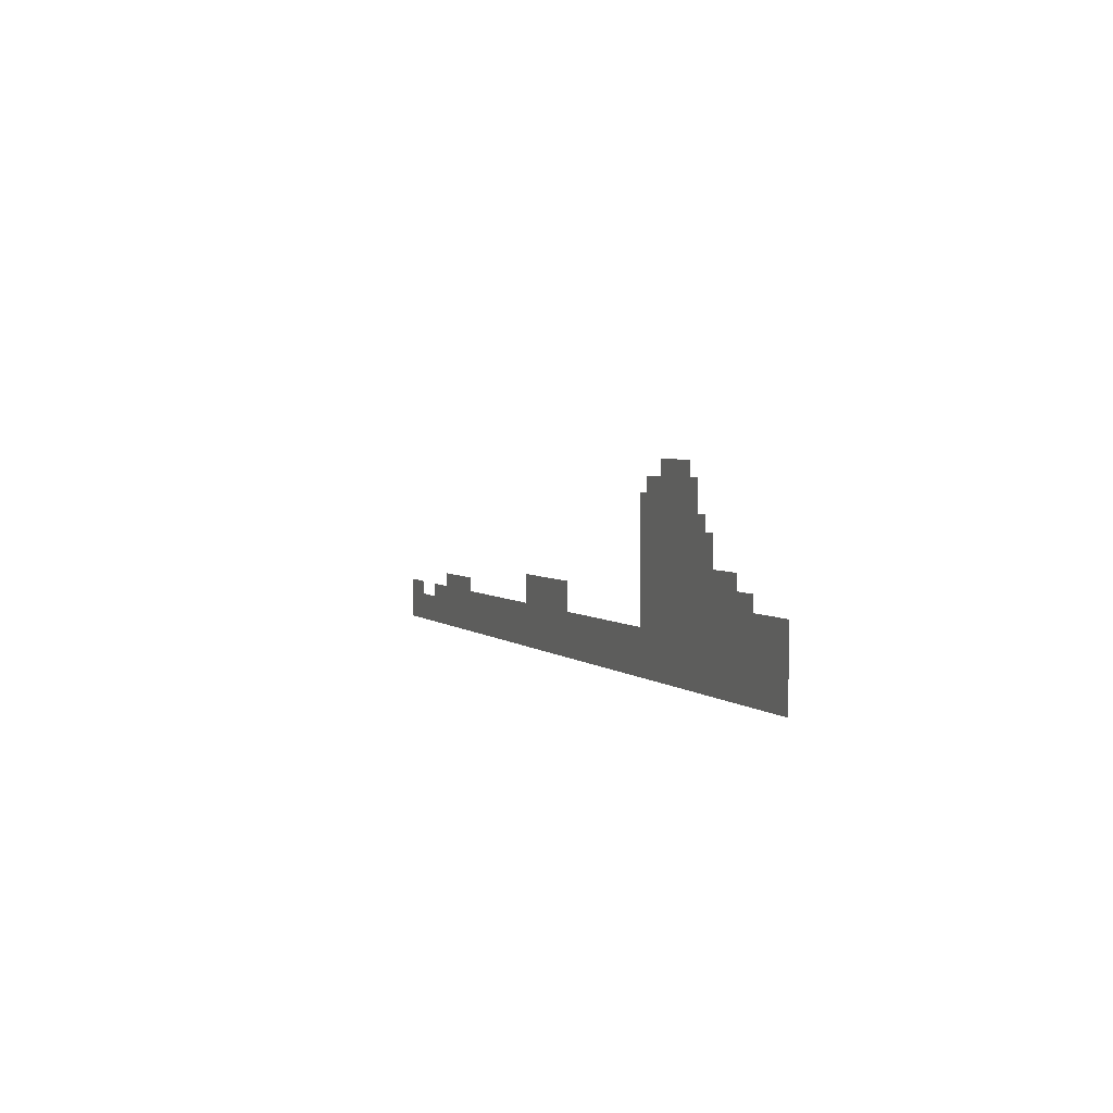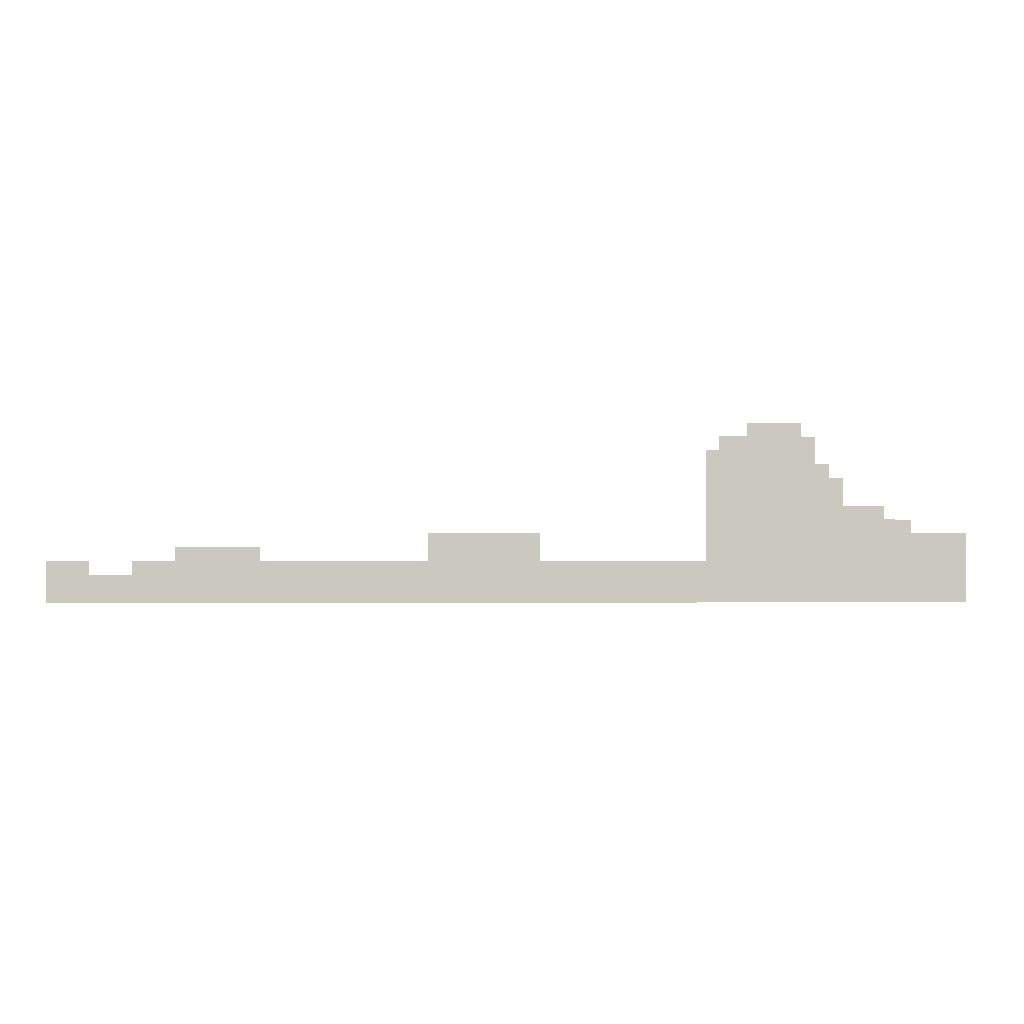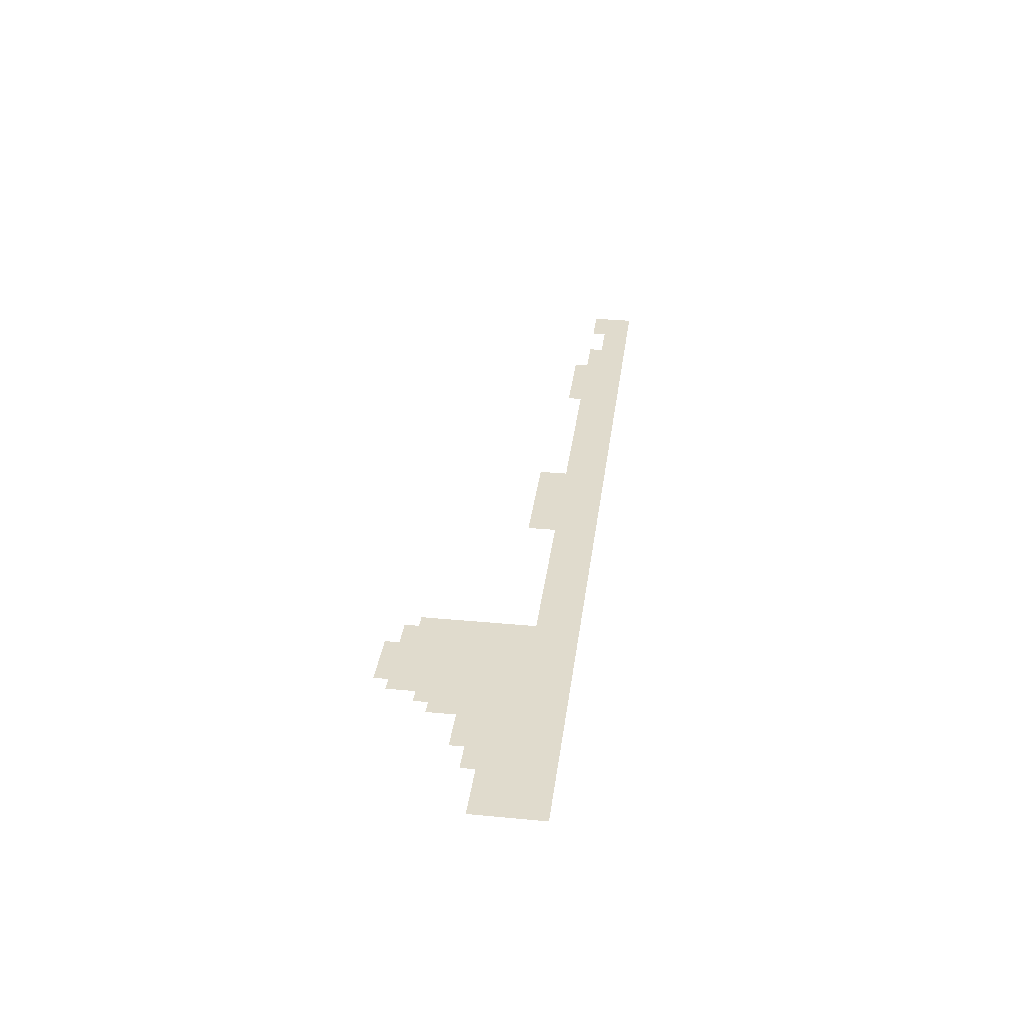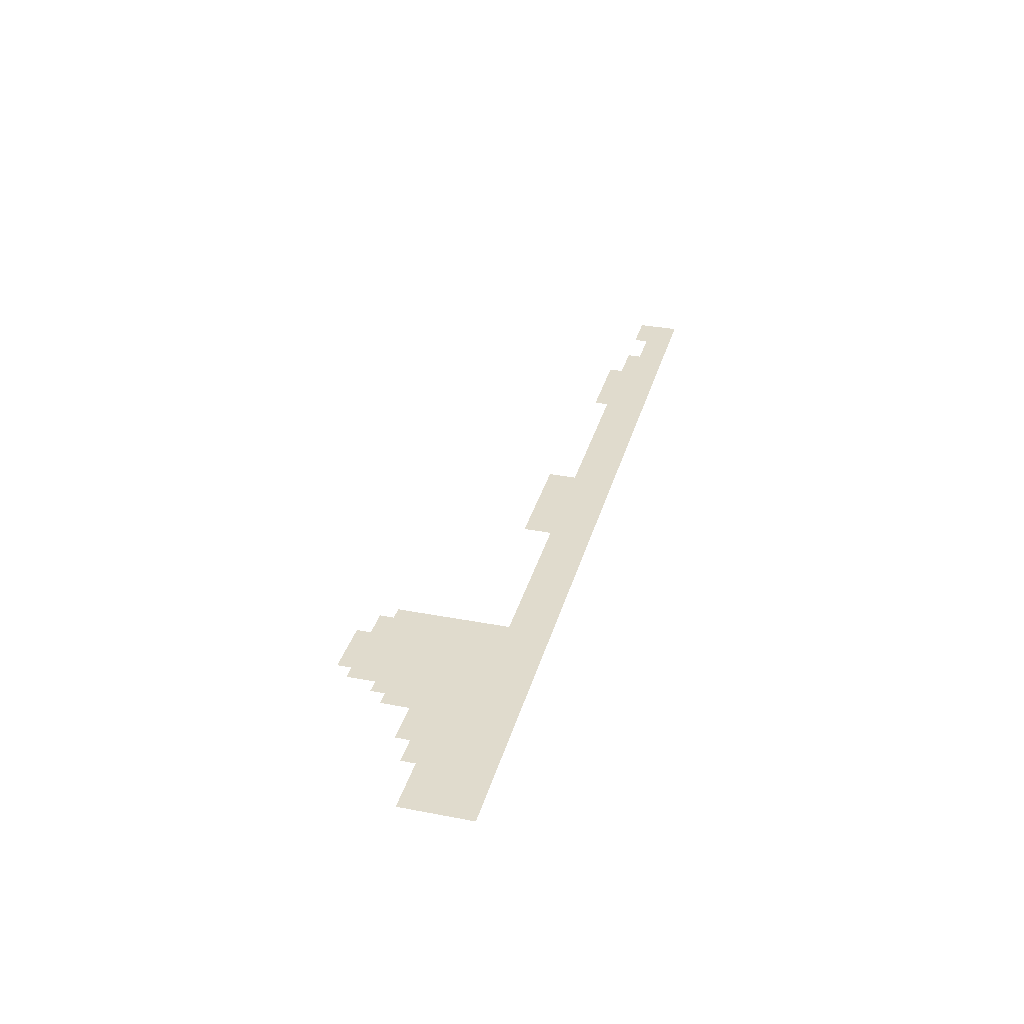
<metadata>
{"format":"obj","ext":"obj","renderer":"f3d","projection":"perspective","resolution":1024,"background":"white","views":[{"elev":3.1,"azim":-110.8,"up":"+Y"},{"elev":-1.8,"azim":177.1,"up":"+Y"},{"elev":33.2,"azim":-82.6,"up":"+Z"},{"elev":33.2,"azim":-75.2,"up":"+Z"}]}
</metadata>
<code>
v -16 -2.56 0
v -16.32 -2.56 0
v -16.32 -2.24 0
v -16 -2.24 0
v -16.64 -2.56 0
v -16.64 -2.24 0
v -16.96 -2.56 0
v -16.96 -2.24 0
v -17.28 -2.56 0
v -17.28 -2.24 0
v -15.36 -2.88 0
v -15.68 -2.88 0
v -15.68 -2.56 0
v -15.36 -2.56 0
v -16 -2.88 0
v -16.32 -2.88 0
v -16.64 -2.88 0
v -16.96 -2.88 0
v -17.28 -2.88 0
v -17.6 -2.88 0
v -17.6 -2.56 0
v -15.04 -3.2 0
v -15.36 -3.2 0
v -15.04 -2.88 0
v -15.68 -3.2 0
v -16 -3.2 0
v -16.32 -3.2 0
v -16.64 -3.2 0
v -16.96 -3.2 0
v -17.28 -3.2 0
v -17.6 -3.2 0
v -15.04 -3.52 0
v -15.36 -3.52 0
v -15.68 -3.52 0
v -16 -3.52 0
v -16.32 -3.52 0
v -16.64 -3.52 0
v -16.96 -3.52 0
v -17.28 -3.52 0
v -17.6 -3.52 0
v -17.92 -3.52 0
v -17.92 -3.2 0
v -15.04 -3.84 0
v -15.36 -3.84 0
v -15.68 -3.84 0
v -16 -3.84 0
v -16.32 -3.84 0
v -16.64 -3.84 0
v -16.96 -3.84 0
v -17.28 -3.84 0
v -17.6 -3.84 0
v -17.92 -3.84 0
v -18.24 -3.84 0
v -18.24 -3.52 0
v -15.04 -4.16 0
v -15.36 -4.16 0
v -15.68 -4.16 0
v -16 -4.16 0
v -16.32 -4.16 0
v -16.64 -4.16 0
v -16.96 -4.16 0
v -17.28 -4.16 0
v -17.6 -4.16 0
v -17.92 -4.16 0
v -18.24 -4.16 0
v -15.04 -4.48 0
v -15.36 -4.48 0
v -15.68 -4.48 0
v -16 -4.48 0
v -16.32 -4.48 0
v -16.64 -4.48 0
v -16.96 -4.48 0
v -17.28 -4.48 0
v -17.6 -4.48 0
v -17.92 -4.48 0
v -18.24 -4.48 0
v -18.56 -4.48 0
v -18.56 -4.16 0
v -18.88 -4.48 0
v -18.88 -4.16 0
v -19.2 -4.48 0
v -19.2 -4.16 0
v -15.04 -4.8 0
v -15.36 -4.8 0
v -15.68 -4.8 0
v -16 -4.8 0
v -16.32 -4.8 0
v -16.64 -4.8 0
v -16.96 -4.8 0
v -17.28 -4.8 0
v -17.6 -4.8 0
v -17.92 -4.8 0
v -18.24 -4.8 0
v -18.56 -4.8 0
v -18.88 -4.8 0
v -19.2 -4.8 0
v -19.52 -4.8 0
v -19.52 -4.48 0
v -19.84 -4.8 0
v -19.84 -4.48 0
v -8.64 -5.12 0
v -8.96 -5.12 0
v -8.96 -4.8 0
v -8.64 -4.8 0
v -9.28 -5.12 0
v -9.28 -4.8 0
v -9.6 -5.12 0
v -9.6 -4.8 0
v -9.92 -5.12 0
v -9.92 -4.8 0
v -10.24 -5.12 0
v -10.24 -4.8 0
v -10.56 -5.12 0
v -10.56 -4.8 0
v -10.88 -5.12 0
v -10.88 -4.8 0
v -11.2 -5.12 0
v -11.2 -4.8 0
v -15.04 -5.12 0
v -15.36 -5.12 0
v -15.68 -5.12 0
v -16 -5.12 0
v -16.32 -5.12 0
v -16.64 -5.12 0
v -16.96 -5.12 0
v -17.28 -5.12 0
v -17.6 -5.12 0
v -17.92 -5.12 0
v -18.24 -5.12 0
v -18.56 -5.12 0
v -18.88 -5.12 0
v -19.2 -5.12 0
v -19.52 -5.12 0
v -19.84 -5.12 0
v -20.16 -5.12 0
v -20.16 -4.8 0
v -20.48 -5.12 0
v -20.48 -4.8 0
v -20.8 -5.12 0
v -20.8 -4.8 0
v -21.12 -5.12 0
v -21.12 -4.8 0
v -2.88 -5.44 0
v -3.2 -5.44 0
v -3.2 -5.12 0
v -2.88 -5.12 0
v -3.52 -5.44 0
v -3.52 -5.12 0
v -3.84 -5.44 0
v -3.84 -5.12 0
v -4.16 -5.44 0
v -4.16 -5.12 0
v -4.48 -5.44 0
v -4.48 -5.12 0
v -4.8 -5.44 0
v -4.8 -5.12 0
v -8.64 -5.44 0
v -8.96 -5.44 0
v -9.28 -5.44 0
v -9.6 -5.44 0
v -9.92 -5.44 0
v -10.24 -5.44 0
v -10.56 -5.44 0
v -10.88 -5.44 0
v -11.2 -5.44 0
v -15.04 -5.44 0
v -15.36 -5.44 0
v -15.68 -5.44 0
v -16 -5.44 0
v -16.32 -5.44 0
v -16.64 -5.44 0
v -16.96 -5.44 0
v -17.28 -5.44 0
v -17.6 -5.44 0
v -17.92 -5.44 0
v -18.24 -5.44 0
v -18.56 -5.44 0
v -18.88 -5.44 0
v -19.2 -5.44 0
v -19.52 -5.44 0
v -19.84 -5.44 0
v -20.16 -5.44 0
v -20.48 -5.44 0
v -20.8 -5.44 0
v -21.12 -5.44 0
v 0 -5.76 0
v -0.32 -5.76 0
v -0.32 -5.44 0
v 0 -5.44 0
v -0.64 -5.76 0
v -0.64 -5.44 0
v -0.96 -5.76 0
v -0.96 -5.44 0
v -1.92 -5.76 0
v -2.24 -5.76 0
v -2.24 -5.44 0
v -1.92 -5.44 0
v -2.56 -5.76 0
v -2.56 -5.44 0
v -2.88 -5.76 0
v -3.2 -5.76 0
v -3.52 -5.76 0
v -3.84 -5.76 0
v -4.16 -5.76 0
v -4.48 -5.76 0
v -4.8 -5.76 0
v -5.12 -5.76 0
v -5.12 -5.44 0
v -5.44 -5.76 0
v -5.44 -5.44 0
v -5.76 -5.76 0
v -5.76 -5.44 0
v -6.08 -5.76 0
v -6.08 -5.44 0
v -6.4 -5.76 0
v -6.4 -5.44 0
v -6.72 -5.76 0
v -6.72 -5.44 0
v -7.04 -5.76 0
v -7.04 -5.44 0
v -7.36 -5.76 0
v -7.36 -5.44 0
v -7.68 -5.76 0
v -7.68 -5.44 0
v -8 -5.76 0
v -8 -5.44 0
v -8.32 -5.76 0
v -8.32 -5.44 0
v -8.64 -5.76 0
v -8.96 -5.76 0
v -9.28 -5.76 0
v -9.6 -5.76 0
v -9.92 -5.76 0
v -10.24 -5.76 0
v -10.56 -5.76 0
v -10.88 -5.76 0
v -11.2 -5.76 0
v -11.52 -5.76 0
v -11.52 -5.44 0
v -11.84 -5.76 0
v -11.84 -5.44 0
v -12.16 -5.76 0
v -12.16 -5.44 0
v -12.48 -5.76 0
v -12.48 -5.44 0
v -12.8 -5.76 0
v -12.8 -5.44 0
v -13.12 -5.76 0
v -13.12 -5.44 0
v -13.44 -5.76 0
v -13.44 -5.44 0
v -13.76 -5.76 0
v -13.76 -5.44 0
v -14.08 -5.76 0
v -14.08 -5.44 0
v -14.4 -5.76 0
v -14.4 -5.44 0
v -14.72 -5.76 0
v -14.72 -5.44 0
v -15.04 -5.76 0
v -15.36 -5.76 0
v -15.68 -5.76 0
v -16 -5.76 0
v -16.32 -5.76 0
v -16.64 -5.76 0
v -16.96 -5.76 0
v -17.28 -5.76 0
v -17.6 -5.76 0
v -17.92 -5.76 0
v -18.24 -5.76 0
v -18.56 -5.76 0
v -18.88 -5.76 0
v -19.2 -5.76 0
v -19.52 -5.76 0
v -19.84 -5.76 0
v -20.16 -5.76 0
v -20.48 -5.76 0
v -20.8 -5.76 0
v -21.12 -5.76 0
v 0 -6.08 0
v -0.32 -6.08 0
v -0.64 -6.08 0
v -0.96 -6.08 0
v -1.28 -6.08 0
v -1.28 -5.76 0
v -1.6 -6.08 0
v -1.6 -5.76 0
v -1.92 -6.08 0
v -2.24 -6.08 0
v -2.56 -6.08 0
v -2.88 -6.08 0
v -3.2 -6.08 0
v -3.52 -6.08 0
v -3.84 -6.08 0
v -4.16 -6.08 0
v -4.48 -6.08 0
v -4.8 -6.08 0
v -5.12 -6.08 0
v -5.44 -6.08 0
v -5.76 -6.08 0
v -6.08 -6.08 0
v -6.4 -6.08 0
v -6.72 -6.08 0
v -7.04 -6.08 0
v -7.36 -6.08 0
v -7.68 -6.08 0
v -8 -6.08 0
v -8.32 -6.08 0
v -8.64 -6.08 0
v -8.96 -6.08 0
v -9.28 -6.08 0
v -9.6 -6.08 0
v -9.92 -6.08 0
v -10.24 -6.08 0
v -10.56 -6.08 0
v -10.88 -6.08 0
v -11.2 -6.08 0
v -11.52 -6.08 0
v -11.84 -6.08 0
v -12.16 -6.08 0
v -12.48 -6.08 0
v -12.8 -6.08 0
v -13.12 -6.08 0
v -13.44 -6.08 0
v -13.76 -6.08 0
v -14.08 -6.08 0
v -14.4 -6.08 0
v -14.72 -6.08 0
v -15.04 -6.08 0
v -15.36 -6.08 0
v -15.68 -6.08 0
v -16 -6.08 0
v -16.32 -6.08 0
v -16.64 -6.08 0
v -16.96 -6.08 0
v -17.28 -6.08 0
v -17.6 -6.08 0
v -17.92 -6.08 0
v -18.24 -6.08 0
v -18.56 -6.08 0
v -18.88 -6.08 0
v -19.2 -6.08 0
v -19.52 -6.08 0
v -19.84 -6.08 0
v -20.16 -6.08 0
v -20.48 -6.08 0
v -20.8 -6.08 0
v -21.12 -6.08 0
v 0 -6.4 0
v -0.32 -6.4 0
v -0.64 -6.4 0
v -0.96 -6.4 0
v -1.28 -6.4 0
v -1.6 -6.4 0
v -1.92 -6.4 0
v -2.24 -6.4 0
v -2.56 -6.4 0
v -2.88 -6.4 0
v -3.2 -6.4 0
v -3.52 -6.4 0
v -3.84 -6.4 0
v -4.16 -6.4 0
v -4.48 -6.4 0
v -4.8 -6.4 0
v -5.12 -6.4 0
v -5.44 -6.4 0
v -5.76 -6.4 0
v -6.08 -6.4 0
v -6.4 -6.4 0
v -6.72 -6.4 0
v -7.04 -6.4 0
v -7.36 -6.4 0
v -7.68 -6.4 0
v -8 -6.4 0
v -8.32 -6.4 0
v -8.64 -6.4 0
v -8.96 -6.4 0
v -9.28 -6.4 0
v -9.6 -6.4 0
v -9.92 -6.4 0
v -10.24 -6.4 0
v -10.56 -6.4 0
v -10.88 -6.4 0
v -11.2 -6.4 0
v -11.52 -6.4 0
v -11.84 -6.4 0
v -12.16 -6.4 0
v -12.48 -6.4 0
v -12.8 -6.4 0
v -13.12 -6.4 0
v -13.44 -6.4 0
v -13.76 -6.4 0
v -14.08 -6.4 0
v -14.4 -6.4 0
v -14.72 -6.4 0
v -15.04 -6.4 0
v -15.36 -6.4 0
v -15.68 -6.4 0
v -16 -6.4 0
v -16.32 -6.4 0
v -16.64 -6.4 0
v -16.96 -6.4 0
v -17.28 -6.4 0
v -17.6 -6.4 0
v -17.92 -6.4 0
v -18.24 -6.4 0
v -18.56 -6.4 0
v -18.88 -6.4 0
v -19.2 -6.4 0
v -19.52 -6.4 0
v -19.84 -6.4 0
v -20.16 -6.4 0
v -20.48 -6.4 0
v -20.8 -6.4 0
v -21.12 -6.4 0
g mesh_0001
f 1 2 3 4
f 2 5 6 3
f 5 7 8 6
f 7 9 10 8
f 11 12 13 14
f 12 15 1 13
f 15 16 2 1
f 16 17 5 2
f 17 18 7 5
f 18 19 9 7
f 19 20 21 9
f 22 23 11 24
f 23 25 12 11
f 25 26 15 12
f 26 27 16 15
f 27 28 17 16
f 28 29 18 17
f 29 30 19 18
f 30 31 20 19
f 32 33 23 22
f 33 34 25 23
f 34 35 26 25
f 35 36 27 26
f 36 37 28 27
f 37 38 29 28
f 38 39 30 29
f 39 40 31 30
f 40 41 42 31
f 43 44 33 32
f 44 45 34 33
f 45 46 35 34
f 46 47 36 35
f 47 48 37 36
f 48 49 38 37
f 49 50 39 38
f 50 51 40 39
f 51 52 41 40
f 52 53 54 41
f 55 56 44 43
f 56 57 45 44
f 57 58 46 45
f 58 59 47 46
f 59 60 48 47
f 60 61 49 48
f 61 62 50 49
f 62 63 51 50
f 63 64 52 51
f 64 65 53 52
f 66 67 56 55
f 67 68 57 56
f 68 69 58 57
f 69 70 59 58
f 70 71 60 59
f 71 72 61 60
f 72 73 62 61
f 73 74 63 62
f 74 75 64 63
f 75 76 65 64
f 76 77 78 65
f 77 79 80 78
f 79 81 82 80
f 83 84 67 66
f 84 85 68 67
f 85 86 69 68
f 86 87 70 69
f 87 88 71 70
f 88 89 72 71
f 89 90 73 72
f 90 91 74 73
f 91 92 75 74
f 92 93 76 75
f 93 94 77 76
f 94 95 79 77
f 95 96 81 79
f 96 97 98 81
f 97 99 100 98
f 101 102 103 104
f 102 105 106 103
f 105 107 108 106
f 107 109 110 108
f 109 111 112 110
f 111 113 114 112
f 113 115 116 114
f 115 117 118 116
f 119 120 84 83
f 120 121 85 84
f 121 122 86 85
f 122 123 87 86
f 123 124 88 87
f 124 125 89 88
f 125 126 90 89
f 126 127 91 90
f 127 128 92 91
f 128 129 93 92
f 129 130 94 93
f 130 131 95 94
f 131 132 96 95
f 132 133 97 96
f 133 134 99 97
f 134 135 136 99
f 135 137 138 136
f 137 139 140 138
f 139 141 142 140
f 143 144 145 146
f 144 147 148 145
f 147 149 150 148
f 149 151 152 150
f 151 153 154 152
f 153 155 156 154
f 157 158 102 101
f 158 159 105 102
f 159 160 107 105
f 160 161 109 107
f 161 162 111 109
f 162 163 113 111
f 163 164 115 113
f 164 165 117 115
f 166 167 120 119
f 167 168 121 120
f 168 169 122 121
f 169 170 123 122
f 170 171 124 123
f 171 172 125 124
f 172 173 126 125
f 173 174 127 126
f 174 175 128 127
f 175 176 129 128
f 176 177 130 129
f 177 178 131 130
f 178 179 132 131
f 179 180 133 132
f 180 181 134 133
f 181 182 135 134
f 182 183 137 135
f 183 184 139 137
f 184 185 141 139
f 186 187 188 189
f 187 190 191 188
f 190 192 193 191
f 194 195 196 197
f 195 198 199 196
f 198 200 143 199
f 200 201 144 143
f 201 202 147 144
f 202 203 149 147
f 203 204 151 149
f 204 205 153 151
f 205 206 155 153
f 206 207 208 155
f 207 209 210 208
f 209 211 212 210
f 211 213 214 212
f 213 215 216 214
f 215 217 218 216
f 217 219 220 218
f 219 221 222 220
f 221 223 224 222
f 223 225 226 224
f 225 227 228 226
f 227 229 157 228
f 229 230 158 157
f 230 231 159 158
f 231 232 160 159
f 232 233 161 160
f 233 234 162 161
f 234 235 163 162
f 235 236 164 163
f 236 237 165 164
f 237 238 239 165
f 238 240 241 239
f 240 242 243 241
f 242 244 245 243
f 244 246 247 245
f 246 248 249 247
f 248 250 251 249
f 250 252 253 251
f 252 254 255 253
f 254 256 257 255
f 256 258 259 257
f 258 260 166 259
f 260 261 167 166
f 261 262 168 167
f 262 263 169 168
f 263 264 170 169
f 264 265 171 170
f 265 266 172 171
f 266 267 173 172
f 267 268 174 173
f 268 269 175 174
f 269 270 176 175
f 270 271 177 176
f 271 272 178 177
f 272 273 179 178
f 273 274 180 179
f 274 275 181 180
f 275 276 182 181
f 276 277 183 182
f 277 278 184 183
f 278 279 185 184
f 280 281 187 186
f 281 282 190 187
f 282 283 192 190
f 283 284 285 192
f 284 286 287 285
f 286 288 194 287
f 288 289 195 194
f 289 290 198 195
f 290 291 200 198
f 291 292 201 200
f 292 293 202 201
f 293 294 203 202
f 294 295 204 203
f 295 296 205 204
f 296 297 206 205
f 297 298 207 206
f 298 299 209 207
f 299 300 211 209
f 300 301 213 211
f 301 302 215 213
f 302 303 217 215
f 303 304 219 217
f 304 305 221 219
f 305 306 223 221
f 306 307 225 223
f 307 308 227 225
f 308 309 229 227
f 309 310 230 229
f 310 311 231 230
f 311 312 232 231
f 312 313 233 232
f 313 314 234 233
f 314 315 235 234
f 315 316 236 235
f 316 317 237 236
f 317 318 238 237
f 318 319 240 238
f 319 320 242 240
f 320 321 244 242
f 321 322 246 244
f 322 323 248 246
f 323 324 250 248
f 324 325 252 250
f 325 326 254 252
f 326 327 256 254
f 327 328 258 256
f 328 329 260 258
f 329 330 261 260
f 330 331 262 261
f 331 332 263 262
f 332 333 264 263
f 333 334 265 264
f 334 335 266 265
f 335 336 267 266
f 336 337 268 267
f 337 338 269 268
f 338 339 270 269
f 339 340 271 270
f 340 341 272 271
f 341 342 273 272
f 342 343 274 273
f 343 344 275 274
f 344 345 276 275
f 345 346 277 276
f 346 347 278 277
f 347 348 279 278
f 349 350 281 280
f 350 351 282 281
f 351 352 283 282
f 352 353 284 283
f 353 354 286 284
f 354 355 288 286
f 355 356 289 288
f 356 357 290 289
f 357 358 291 290
f 358 359 292 291
f 359 360 293 292
f 360 361 294 293
f 361 362 295 294
f 362 363 296 295
f 363 364 297 296
f 364 365 298 297
f 365 366 299 298
f 366 367 300 299
f 367 368 301 300
f 368 369 302 301
f 369 370 303 302
f 370 371 304 303
f 371 372 305 304
f 372 373 306 305
f 373 374 307 306
f 374 375 308 307
f 375 376 309 308
f 376 377 310 309
f 377 378 311 310
f 378 379 312 311
f 379 380 313 312
f 380 381 314 313
f 381 382 315 314
f 382 383 316 315
f 383 384 317 316
f 384 385 318 317
f 385 386 319 318
f 386 387 320 319
f 387 388 321 320
f 388 389 322 321
f 389 390 323 322
f 390 391 324 323
f 391 392 325 324
f 392 393 326 325
f 393 394 327 326
f 394 395 328 327
f 395 396 329 328
f 396 397 330 329
f 397 398 331 330
f 398 399 332 331
f 399 400 333 332
f 400 401 334 333
f 401 402 335 334
f 402 403 336 335
f 403 404 337 336
f 404 405 338 337
f 405 406 339 338
f 406 407 340 339
f 407 408 341 340
f 408 409 342 341
f 409 410 343 342
f 410 411 344 343
f 411 412 345 344
f 412 413 346 345
f 413 414 347 346
f 414 415 348 347

</code>
